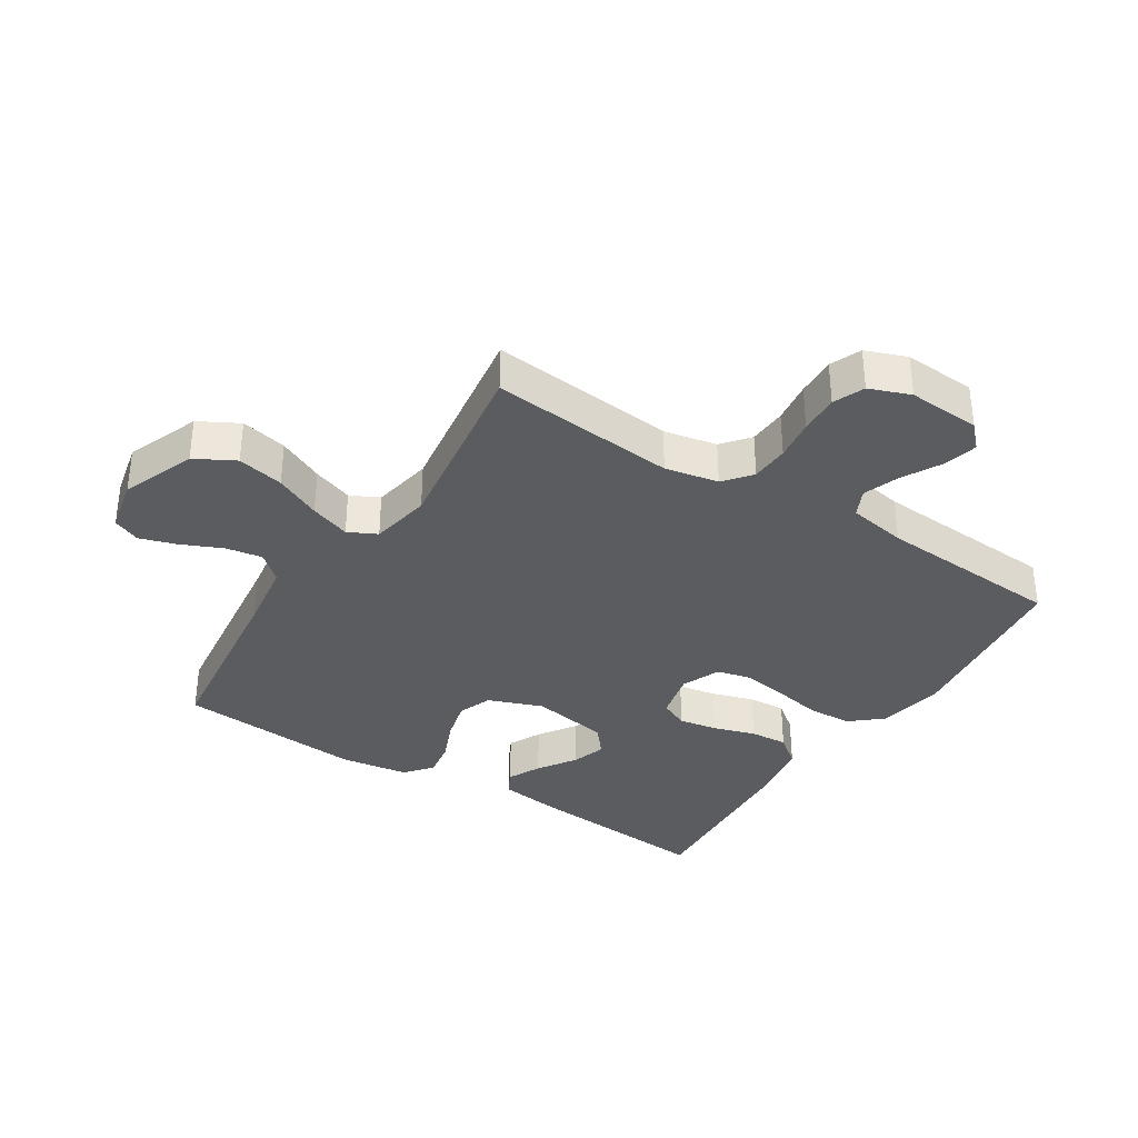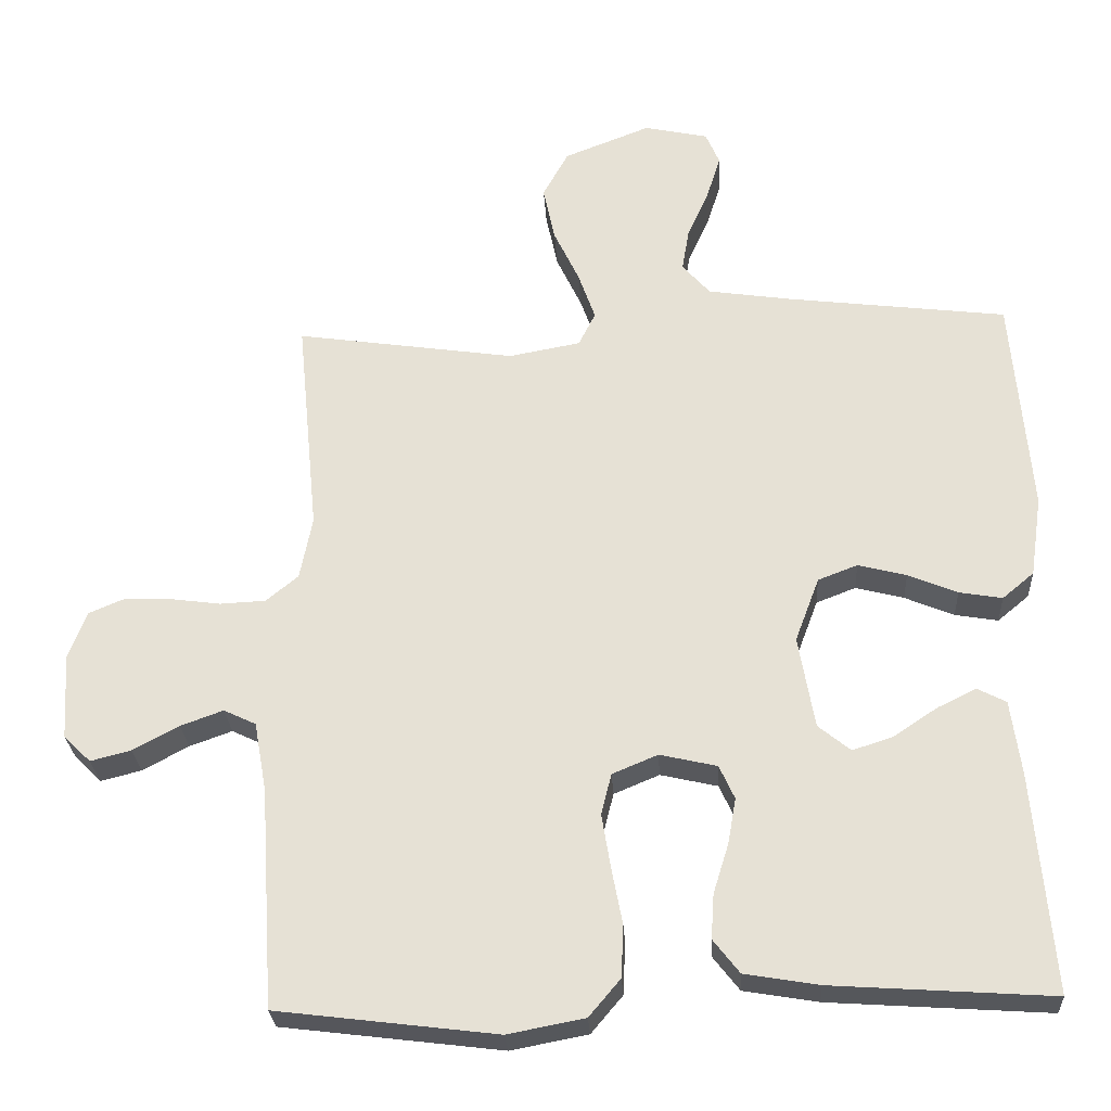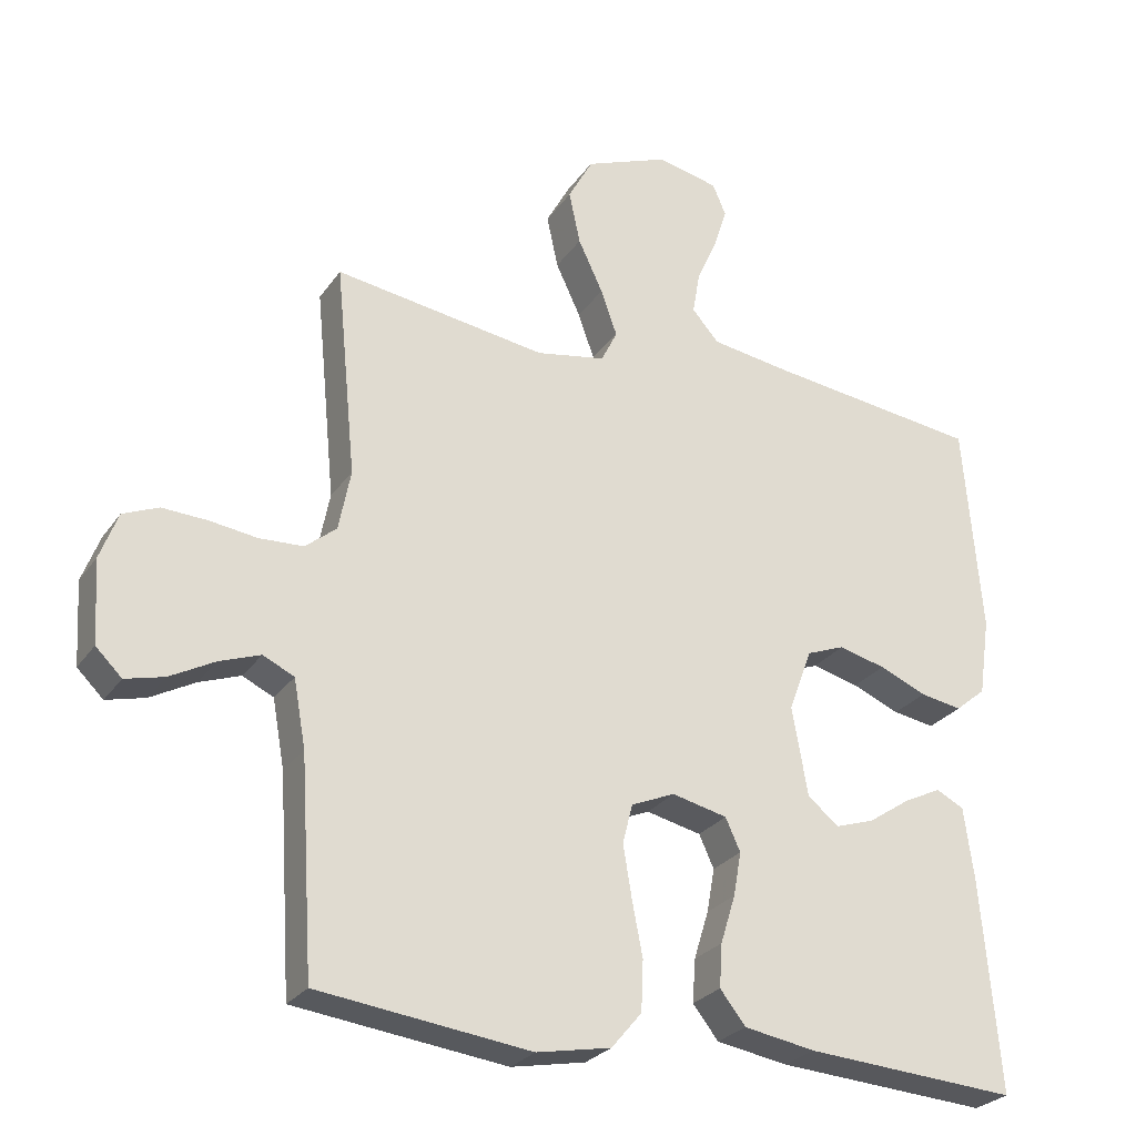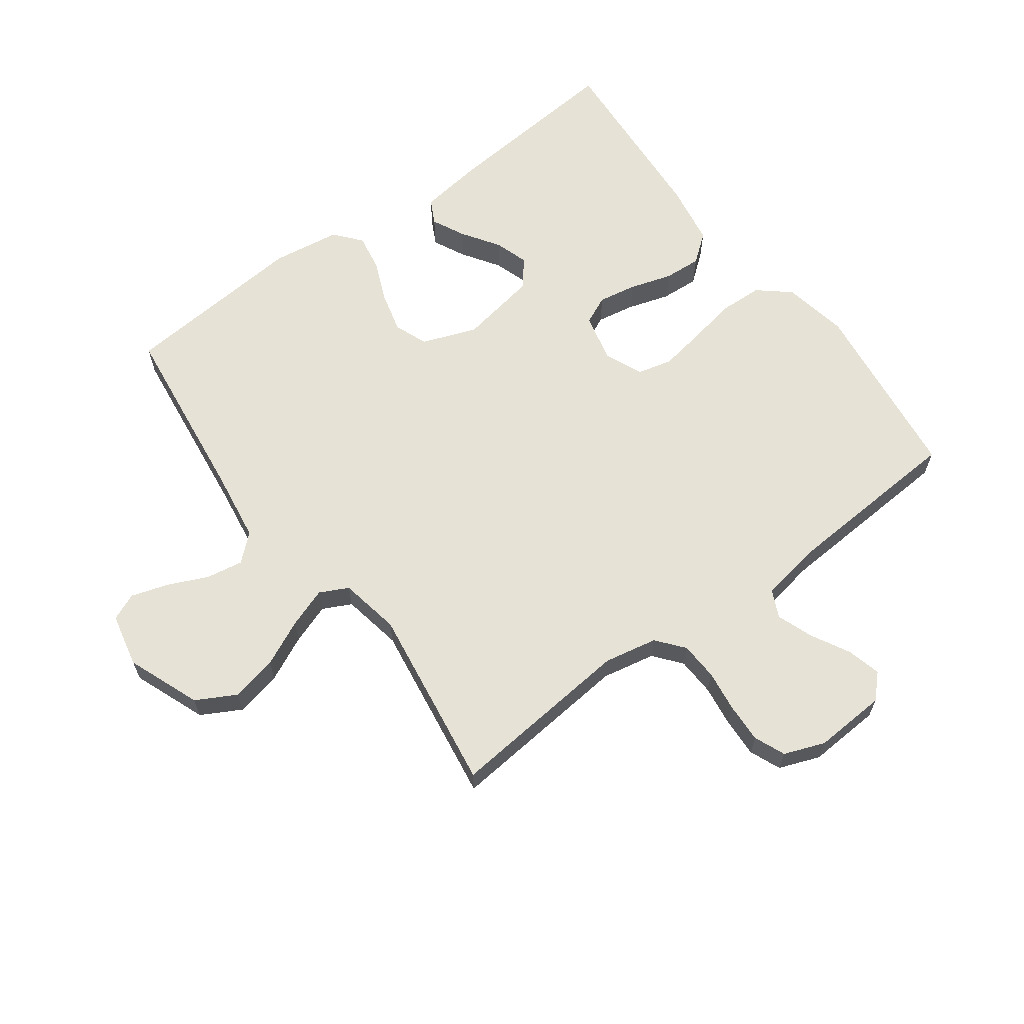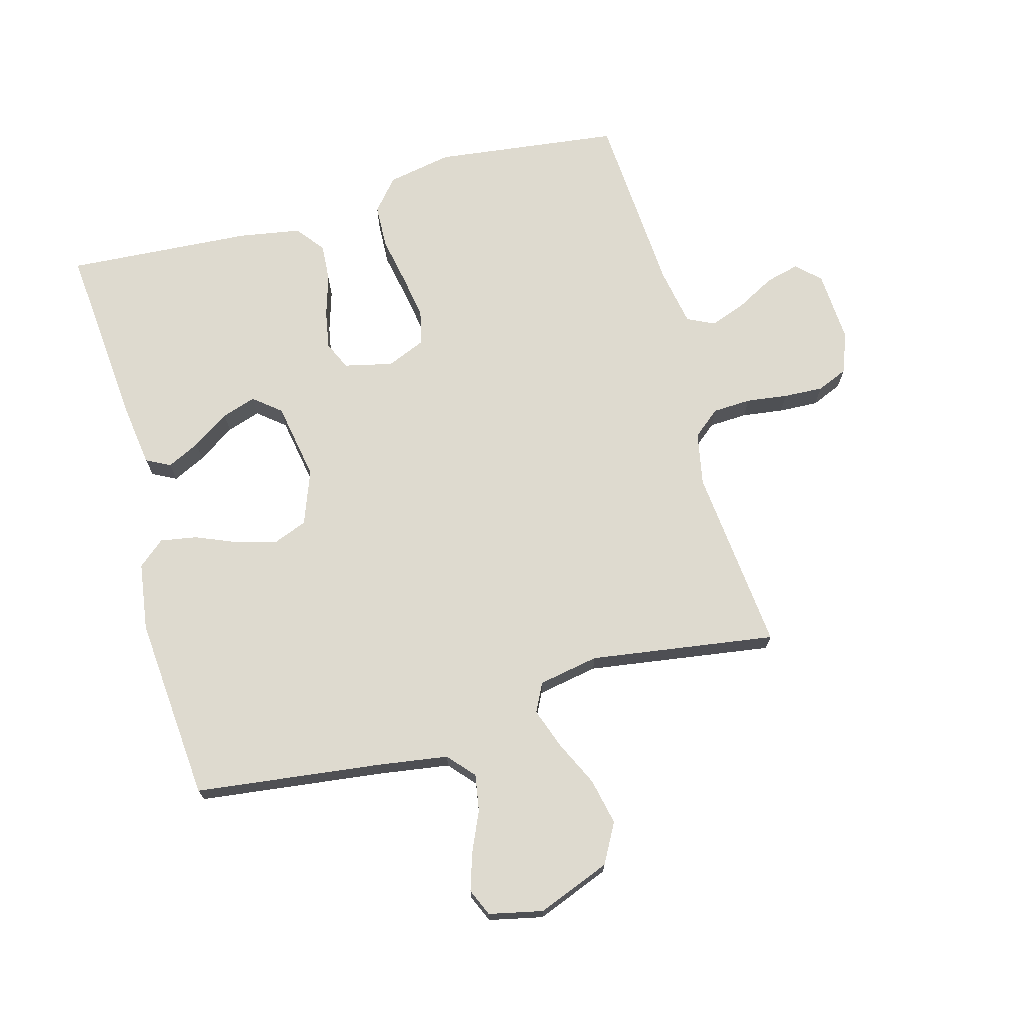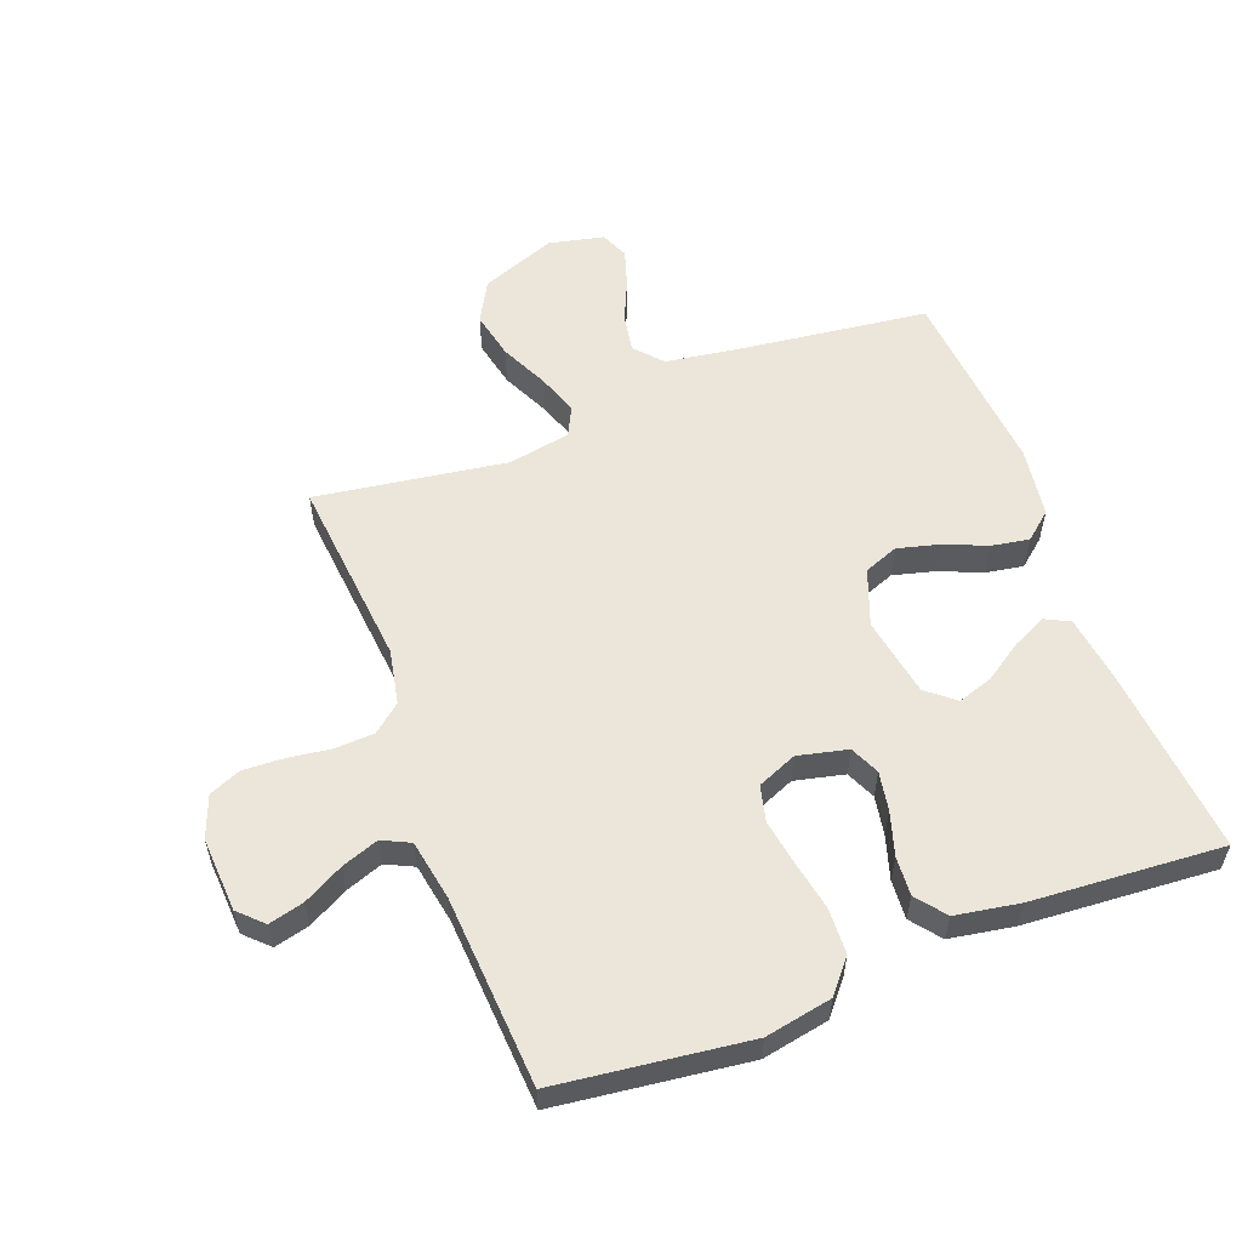
<metadata>
{"format":"obj","ext":"obj","renderer":"f3d","projection":"perspective","resolution":1024,"background":"white","views":[{"elev":-35.1,"azim":57.5,"up":"+Y"},{"elev":-27.0,"azim":-176.7,"up":"+Z"},{"elev":-26.7,"azim":152.8,"up":"+Z"},{"elev":63.9,"azim":53.6,"up":"+Y"},{"elev":71.0,"azim":-15.4,"up":"+Y"},{"elev":56.8,"azim":159.3,"up":"+Y"}]}
</metadata>
<code>
v -0.5 0.07 -0.5
v -0.474 0.07 -0.2
v -0.46 0.07 -0.098
v -0.421 0.07 -0.078
v -0.368 0.07 -0.104
v -0.308 0.07 -0.144
v -0.253 0.07 -0.162
v -0.209 0.07 -0.126
v -0.187 0.07 0
v -0.22 0.07 0.088
v -0.274 0.07 0.109
v -0.34 0.07 0.092
v -0.407 0.07 0.064
v -0.466 0.07 0.054
v -0.509 0.07 0.09
v -0.525 0.07 0.2
v -0.5 0.07 0.5
v -0.2 0.07 0.537
v -0.086 0.07 0.554
v -0.048 0.07 0.597
v -0.058 0.07 0.656
v -0.087 0.07 0.721
v -0.106 0.07 0.781
v -0.087 0.07 0.825
v 0 0.07 0.844
v 0.118 0.07 0.798
v 0.153 0.07 0.734
v 0.137 0.07 0.659
v 0.102 0.07 0.585
v 0.079 0.07 0.52
v 0.102 0.07 0.474
v 0.2 0.07 0.456
v 0.5 0.07 0.5
v 0.471 0.07 0.2
v 0.488 0.07 0.114
v 0.532 0.07 0.078
v 0.594 0.07 0.075
v 0.661 0.07 0.084
v 0.725 0.07 0.087
v 0.775 0.07 0.066
v 0.8 0.07 0
v 0.793 0.07 -0.117
v 0.756 0.07 -0.153
v 0.701 0.07 -0.139
v 0.638 0.07 -0.105
v 0.58 0.07 -0.084
v 0.536 0.07 -0.105
v 0.519 0.07 -0.2
v 0.5 0.07 -0.5
v 0.2 0.07 -0.537
v 0.095 0.07 -0.517
v 0.052 0.07 -0.466
v 0.049 0.07 -0.395
v 0.064 0.07 -0.317
v 0.076 0.07 -0.244
v 0.062 0.07 -0.188
v 0 0.07 -0.162
v -0.078 0.07 -0.18
v -0.099 0.07 -0.226
v -0.088 0.07 -0.288
v -0.067 0.07 -0.356
v -0.063 0.07 -0.417
v -0.099 0.07 -0.463
v -0.2 0.07 -0.48
v -0.5 0 -0.5
v -0.474 0 -0.2
v -0.46 0 -0.098
v -0.421 0 -0.078
v -0.368 0 -0.104
v -0.308 0 -0.144
v -0.253 0 -0.162
v -0.209 0 -0.126
v -0.187 0 0
v -0.22 0 0.088
v -0.274 0 0.109
v -0.34 0 0.092
v -0.407 0 0.064
v -0.466 0 0.054
v -0.509 0 0.09
v -0.525 0 0.2
v -0.5 0 0.5
v -0.2 0 0.537
v -0.086 0 0.554
v -0.048 0 0.597
v -0.058 0 0.656
v -0.087 0 0.721
v -0.106 0 0.781
v -0.087 0 0.825
v 0 0 0.844
v 0.118 0 0.798
v 0.153 0 0.734
v 0.137 0 0.659
v 0.102 0 0.585
v 0.079 0 0.52
v 0.102 0 0.474
v 0.2 0 0.456
v 0.5 0 0.5
v 0.471 0 0.2
v 0.488 0 0.114
v 0.532 0 0.078
v 0.594 0 0.075
v 0.661 0 0.084
v 0.725 0 0.087
v 0.775 0 0.066
v 0.8 0 0
v 0.793 0 -0.117
v 0.756 0 -0.153
v 0.701 0 -0.139
v 0.638 0 -0.105
v 0.58 0 -0.084
v 0.536 0 -0.105
v 0.519 0 -0.2
v 0.5 0 -0.5
v 0.2 0 -0.537
v 0.095 0 -0.517
v 0.052 0 -0.466
v 0.049 0 -0.395
v 0.064 0 -0.317
v 0.076 0 -0.244
v 0.062 0 -0.188
v 0 0 -0.162
v -0.078 0 -0.18
v -0.099 0 -0.226
v -0.088 0 -0.288
v -0.067 0 -0.356
v -0.063 0 -0.417
v -0.099 0 -0.463
v -0.2 0 -0.48
f 60 61 62 63
f 59 60 63 64
f 51 52 53 54
f 51 54 55
f 48 49 50 51
f 47 48 51 55
f 46 47 55 56
f 42 43 44 45
f 42 45 46
f 41 42 46
f 37 38 39 40
f 36 37 40 41
f 32 33 34
f 31 32 34 35
f 26 27 28 29
f 26 29 30
f 25 26 30
f 24 25 30
f 21 22 23 24
f 21 24 30 31
f 15 16 17 18
f 15 18 19
f 12 13 14 15
f 11 12 15 19
f 10 11 19 20
f 3 4 5 6
f 3 6 7
f 2 3 7
f 59 64 1 2
f 58 59 2 7
f 57 58 7 8
f 41 46 56 57
f 36 41 57 8
f 35 36 8 9
f 31 35 9 10
f 20 21 31
f 10 20 31
f 127 126 125 124
f 128 127 124 123
f 118 117 116 115
f 119 118 115
f 115 114 113 112
f 119 115 112 111
f 120 119 111 110
f 109 108 107 106
f 110 109 106
f 110 106 105
f 104 103 102 101
f 105 104 101 100
f 98 97 96
f 99 98 96 95
f 93 92 91 90
f 94 93 90
f 94 90 89
f 94 89 88
f 88 87 86 85
f 95 94 88 85
f 82 81 80 79
f 83 82 79
f 79 78 77 76
f 83 79 76 75
f 84 83 75 74
f 70 69 68 67
f 71 70 67
f 71 67 66
f 66 65 128 123
f 71 66 123 122
f 72 71 122 121
f 121 120 110 105
f 72 121 105 100
f 73 72 100 99
f 74 73 99 95
f 95 85 84
f 95 84 74
f 1 65 66 2
f 2 66 67 3
f 3 67 68 4
f 4 68 69 5
f 5 69 70 6
f 6 70 71 7
f 7 71 72 8
f 8 72 73 9
f 9 73 74 10
f 10 74 75 11
f 11 75 76 12
f 12 76 77 13
f 13 77 78 14
f 14 78 79 15
f 15 79 80 16
f 16 80 81 17
f 17 81 82 18
f 18 82 83 19
f 19 83 84 20
f 20 84 85 21
f 21 85 86 22
f 22 86 87 23
f 23 87 88 24
f 24 88 89 25
f 25 89 90 26
f 26 90 91 27
f 27 91 92 28
f 28 92 93 29
f 29 93 94 30
f 30 94 95 31
f 31 95 96 32
f 32 96 97 33
f 33 97 98 34
f 34 98 99 35
f 35 99 100 36
f 36 100 101 37
f 37 101 102 38
f 38 102 103 39
f 39 103 104 40
f 40 104 105 41
f 41 105 106 42
f 42 106 107 43
f 43 107 108 44
f 44 108 109 45
f 45 109 110 46
f 46 110 111 47
f 47 111 112 48
f 48 112 113 49
f 49 113 114 50
f 50 114 115 51
f 51 115 116 52
f 52 116 117 53
f 53 117 118 54
f 54 118 119 55
f 55 119 120 56
f 56 120 121 57
f 57 121 122 58
f 58 122 123 59
f 59 123 124 60
f 60 124 125 61
f 61 125 126 62
f 62 126 127 63
f 63 127 128 64
f 64 128 65 1

</code>
